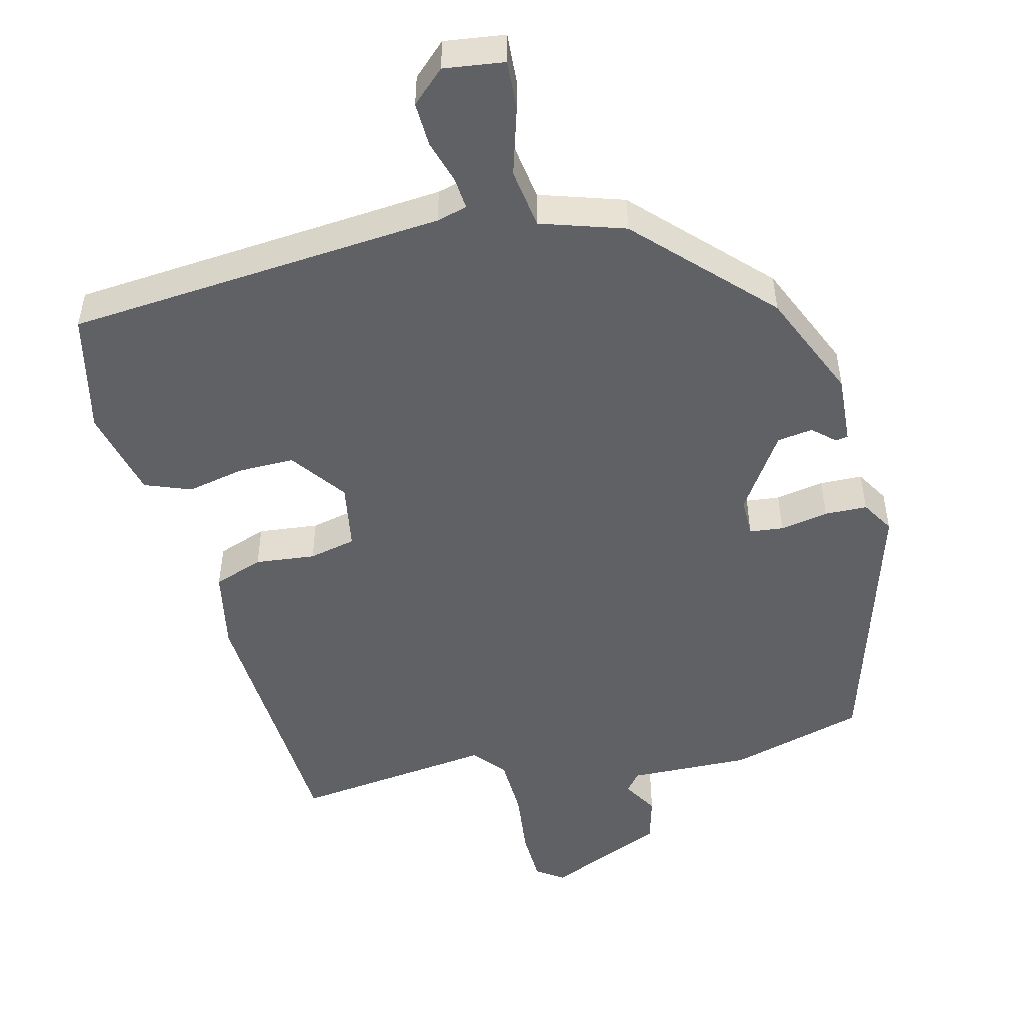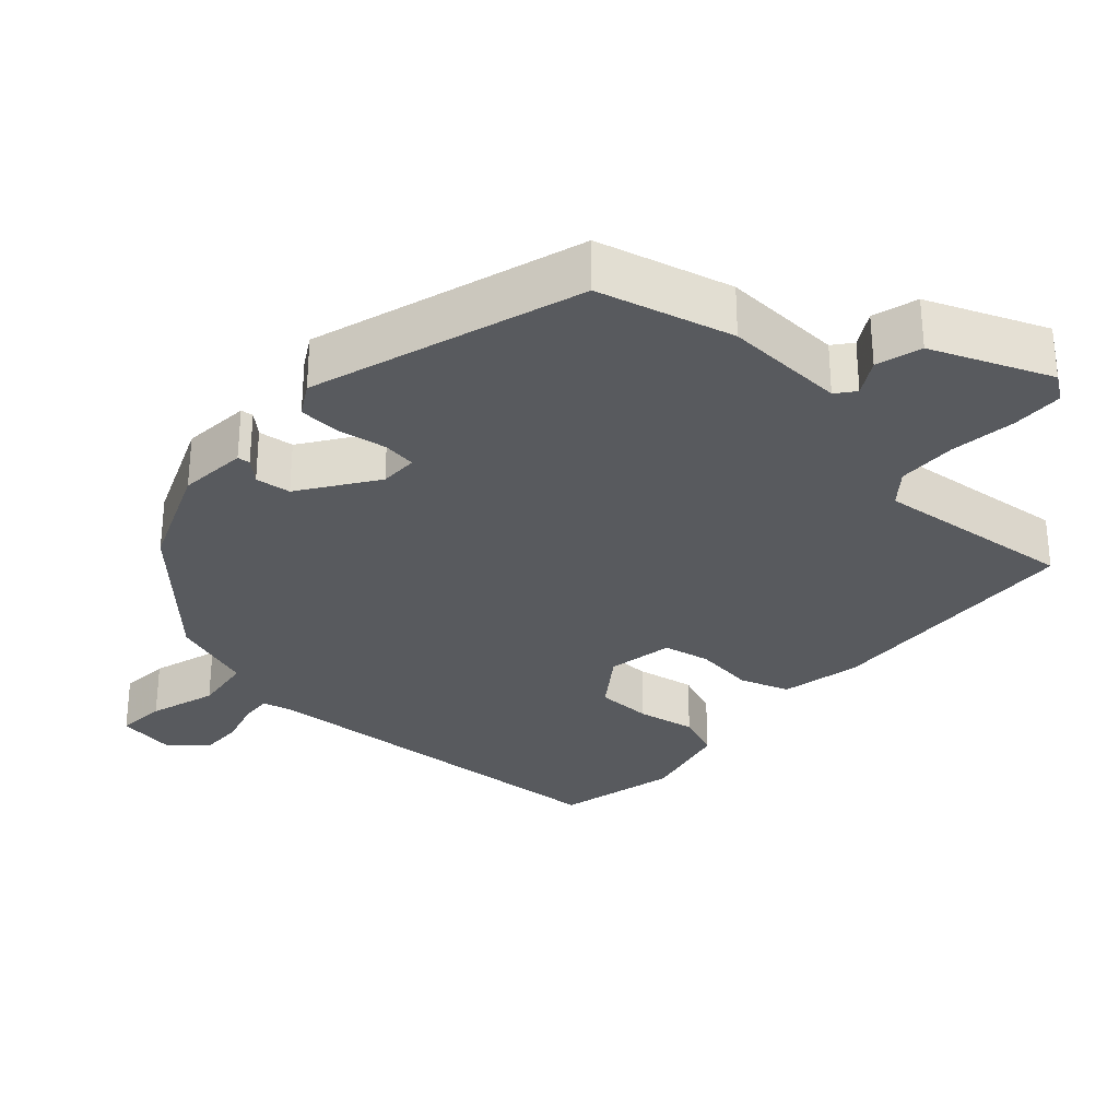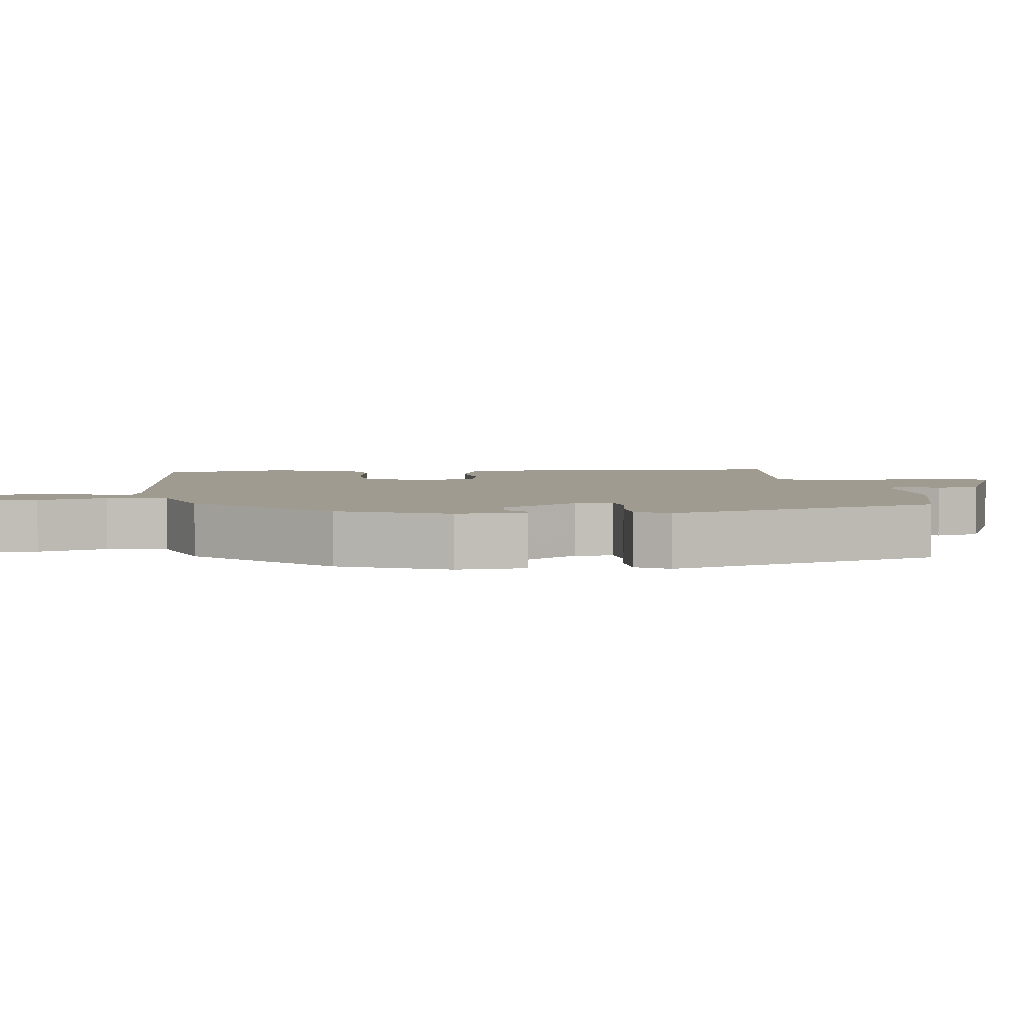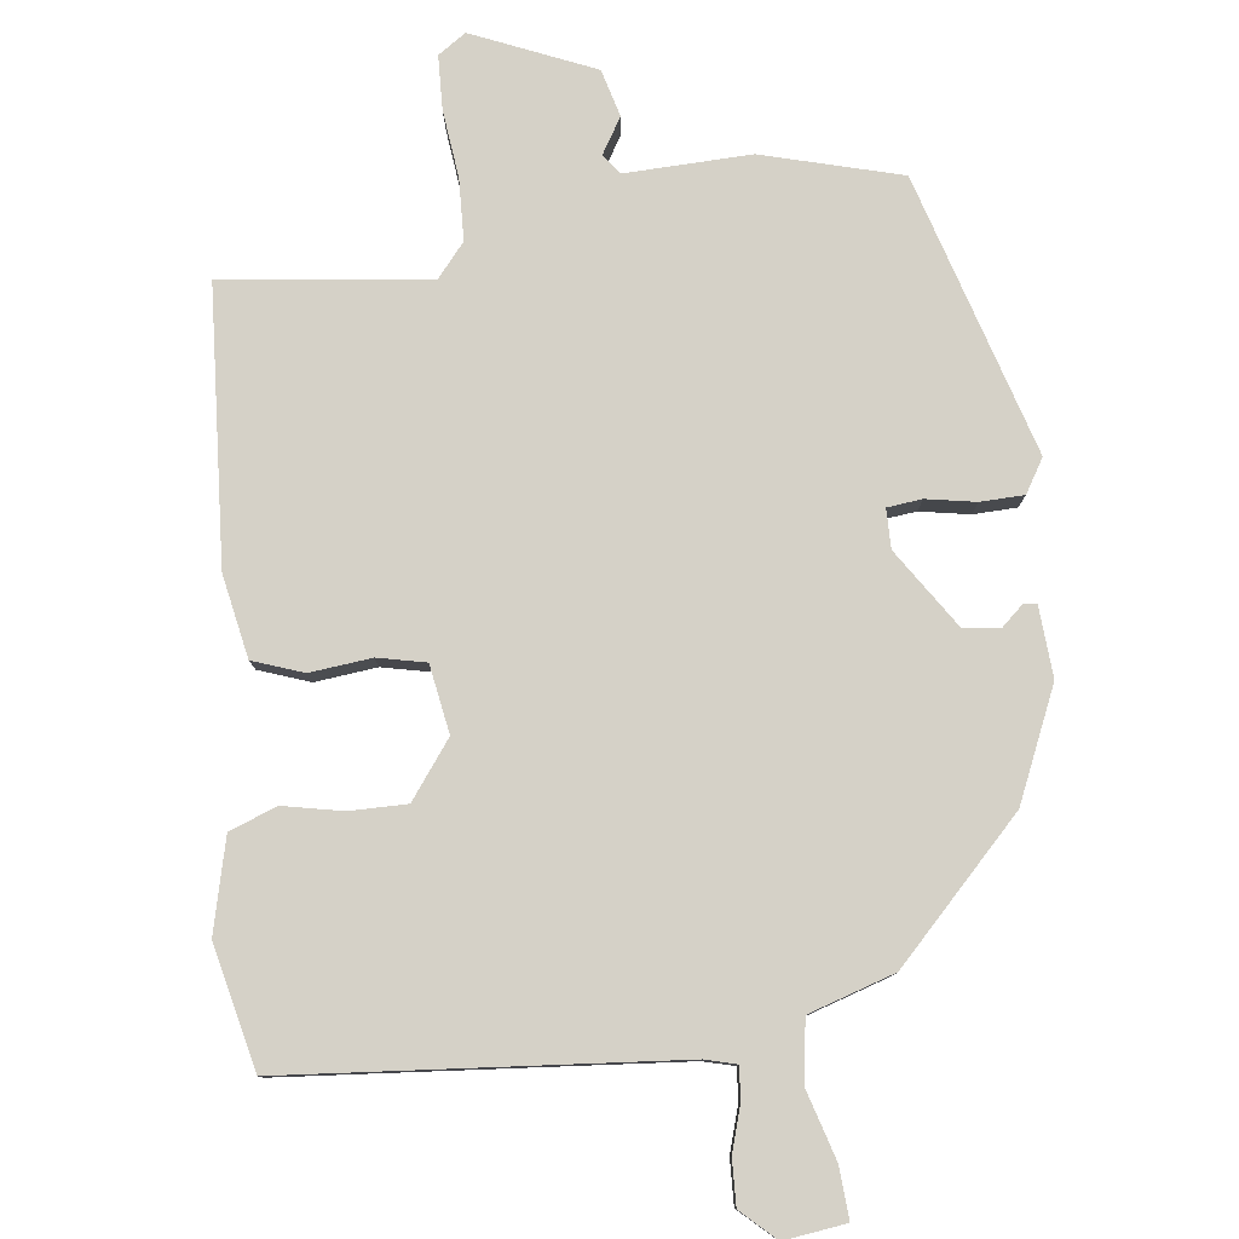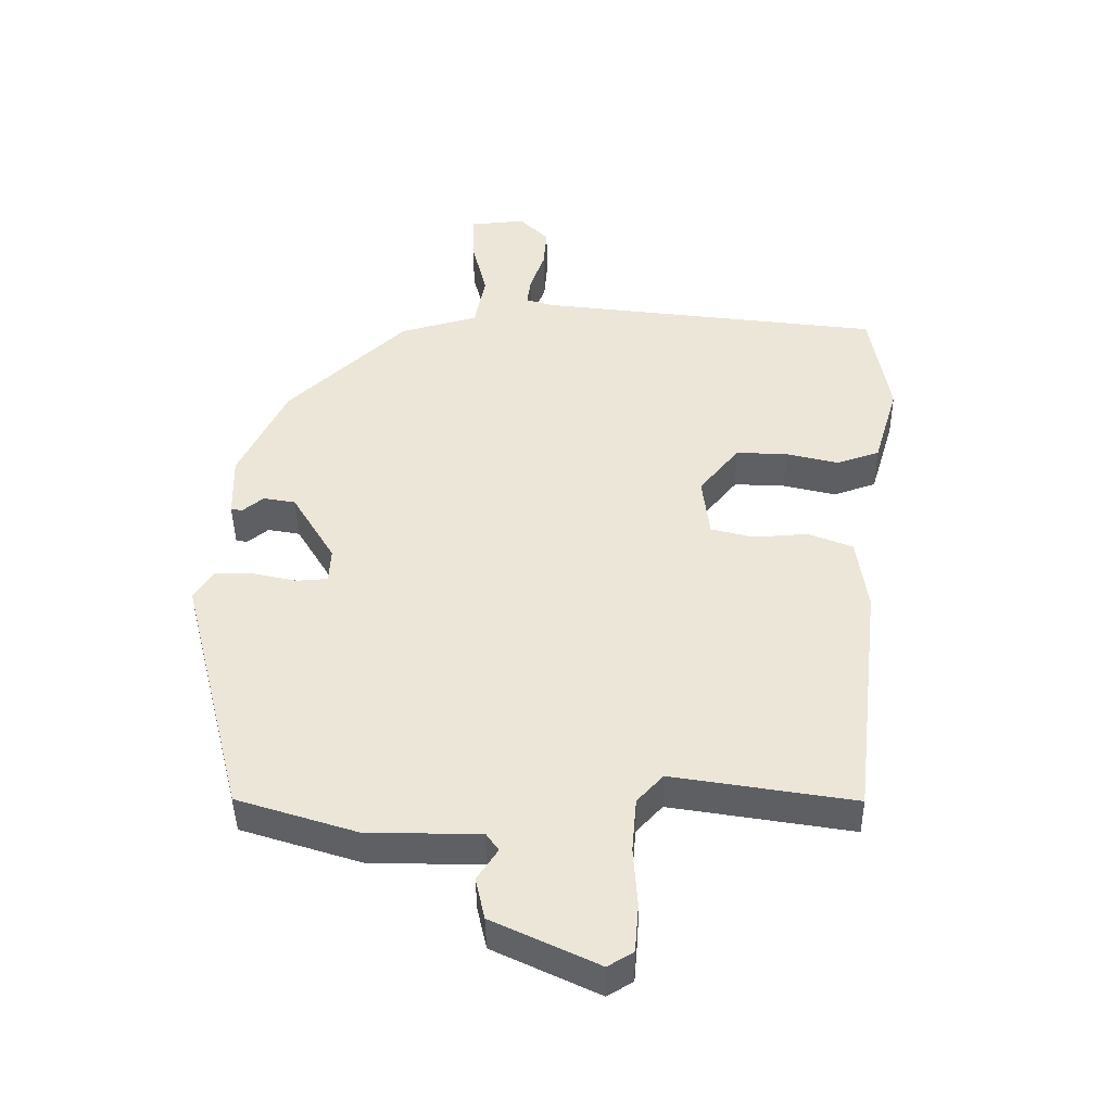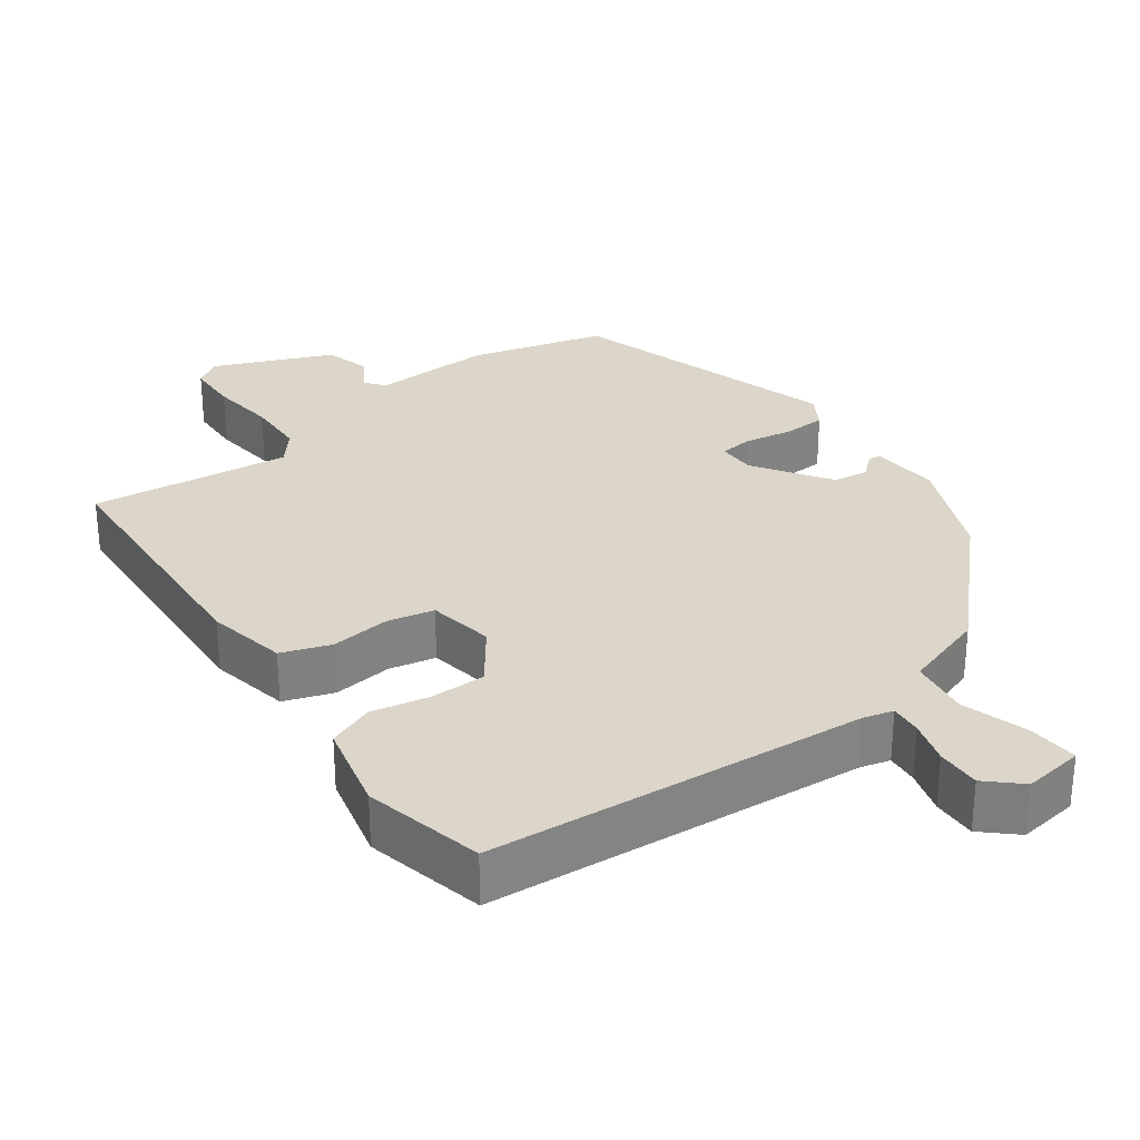
<metadata>
{"format":"obj","ext":"obj","renderer":"f3d","projection":"perspective","resolution":1024,"background":"white","views":[{"elev":-50.3,"azim":11.2,"up":"+Y"},{"elev":-30.6,"azim":134.2,"up":"+Y"},{"elev":4.1,"azim":79.5,"up":"+Y"},{"elev":79.7,"azim":-9.7,"up":"+Y"},{"elev":-42.9,"azim":-179.2,"up":"+Z"},{"elev":29.8,"azim":-39.1,"up":"+Y"}]}
</metadata>
<code>
v 0.436 0.07 0.3
v 0.507 0.07 0.156
v 0.505 0.07 0.062
v 0.488 0.07 0.059
v 0.457 0.07 0.084
v 0.409 0.07 0.075
v 0.345 0.07 -0.032
v 0.348 0.07 -0.084
v 0.394 0.07 -0.087
v 0.459 0.07 -0.072
v 0.517 0.07 -0.071
v 0.546 0.07 -0.114
v 0.452 0.07 -0.489
v 0.271 0.07 -0.548
v 0.105 0.07 -0.551
v 0.086 0.07 -0.578
v 0.117 0.07 -0.624
v 0.103 0.07 -0.687
v -0.054 0.07 -0.763
v -0.092 0.07 -0.74
v -0.098 0.07 -0.669
v -0.092 0.07 -0.579
v -0.099 0.07 -0.498
v -0.138 0.07 -0.456
v -0.409 0.07 -0.502
v -0.45 0.07 -0.14
v -0.434 0.07 -0.029
v -0.368 0.07 -0.002
v -0.286 0.07 -0.007
v -0.223 0.07 0.01
v -0.212 0.07 0.101
v -0.271 0.07 0.173
v -0.347 0.07 0.169
v -0.425 0.07 0.149
v -0.489 0.07 0.17
v -0.525 0.07 0.291
v -0.496 0.07 0.457
v 0.017 0.07 0.525
v 0.058 0.07 0.538
v 0.052 0.07 0.581
v 0.031 0.07 0.64
v 0.026 0.07 0.7
v 0.069 0.07 0.744
v 0.152 0.07 0.737
v 0.151 0.07 0.669
v 0.128 0.07 0.576
v 0.144 0.07 0.495
v 0.26 0.07 0.464
v 0.436 0 0.3
v 0.507 0 0.156
v 0.505 0 0.062
v 0.488 0 0.059
v 0.457 0 0.084
v 0.409 0 0.075
v 0.345 0 -0.032
v 0.348 0 -0.084
v 0.394 0 -0.087
v 0.459 0 -0.072
v 0.517 0 -0.071
v 0.546 0 -0.114
v 0.452 0 -0.489
v 0.271 0 -0.548
v 0.105 0 -0.551
v 0.086 0 -0.578
v 0.117 0 -0.624
v 0.103 0 -0.687
v -0.054 0 -0.763
v -0.092 0 -0.74
v -0.098 0 -0.669
v -0.092 0 -0.579
v -0.099 0 -0.498
v -0.138 0 -0.456
v -0.409 0 -0.502
v -0.45 0 -0.14
v -0.434 0 -0.029
v -0.368 0 -0.002
v -0.286 0 -0.007
v -0.223 0 0.01
v -0.212 0 0.101
v -0.271 0 0.173
v -0.347 0 0.169
v -0.425 0 0.149
v -0.489 0 0.17
v -0.525 0 0.291
v -0.496 0 0.457
v 0.017 0 0.525
v 0.058 0 0.538
v 0.052 0 0.581
v 0.031 0 0.64
v 0.026 0 0.7
v 0.069 0 0.744
v 0.152 0 0.737
v 0.151 0 0.669
v 0.128 0 0.576
v 0.144 0 0.495
v 0.26 0 0.464
f 47 48 1 2
f 43 44 45 46
f 43 46 47
f 40 41 42 43
f 39 40 43 47
f 38 39 47 2
f 33 34 35 36
f 32 33 36 37
f 31 32 37 38
f 26 27 28 29
f 24 25 26 29
f 23 24 29 30
f 19 20 21 22
f 19 22 23
f 16 17 18 19
f 15 16 19 23
f 9 10 11 12
f 8 9 12 13
f 2 3 4 5
f 2 5 6
f 38 2 6
f 31 38 6 7
f 30 31 7 8
f 14 15 23 30
f 8 13 14 30
f 50 49 96 95
f 94 93 92 91
f 95 94 91
f 91 90 89 88
f 95 91 88 87
f 50 95 87 86
f 84 83 82 81
f 85 84 81 80
f 86 85 80 79
f 77 76 75 74
f 77 74 73 72
f 78 77 72 71
f 70 69 68 67
f 71 70 67
f 67 66 65 64
f 71 67 64 63
f 60 59 58 57
f 61 60 57 56
f 53 52 51 50
f 54 53 50
f 54 50 86
f 55 54 86 79
f 56 55 79 78
f 78 71 63 62
f 78 62 61 56
f 1 49 50 2
f 2 50 51 3
f 3 51 52 4
f 4 52 53 5
f 5 53 54 6
f 6 54 55 7
f 7 55 56 8
f 8 56 57 9
f 9 57 58 10
f 10 58 59 11
f 11 59 60 12
f 12 60 61 13
f 13 61 62 14
f 14 62 63 15
f 15 63 64 16
f 16 64 65 17
f 17 65 66 18
f 18 66 67 19
f 19 67 68 20
f 20 68 69 21
f 21 69 70 22
f 22 70 71 23
f 23 71 72 24
f 24 72 73 25
f 25 73 74 26
f 26 74 75 27
f 27 75 76 28
f 28 76 77 29
f 29 77 78 30
f 30 78 79 31
f 31 79 80 32
f 32 80 81 33
f 33 81 82 34
f 34 82 83 35
f 35 83 84 36
f 36 84 85 37
f 37 85 86 38
f 38 86 87 39
f 39 87 88 40
f 40 88 89 41
f 41 89 90 42
f 42 90 91 43
f 43 91 92 44
f 44 92 93 45
f 45 93 94 46
f 46 94 95 47
f 47 95 96 48
f 48 96 49 1

</code>
